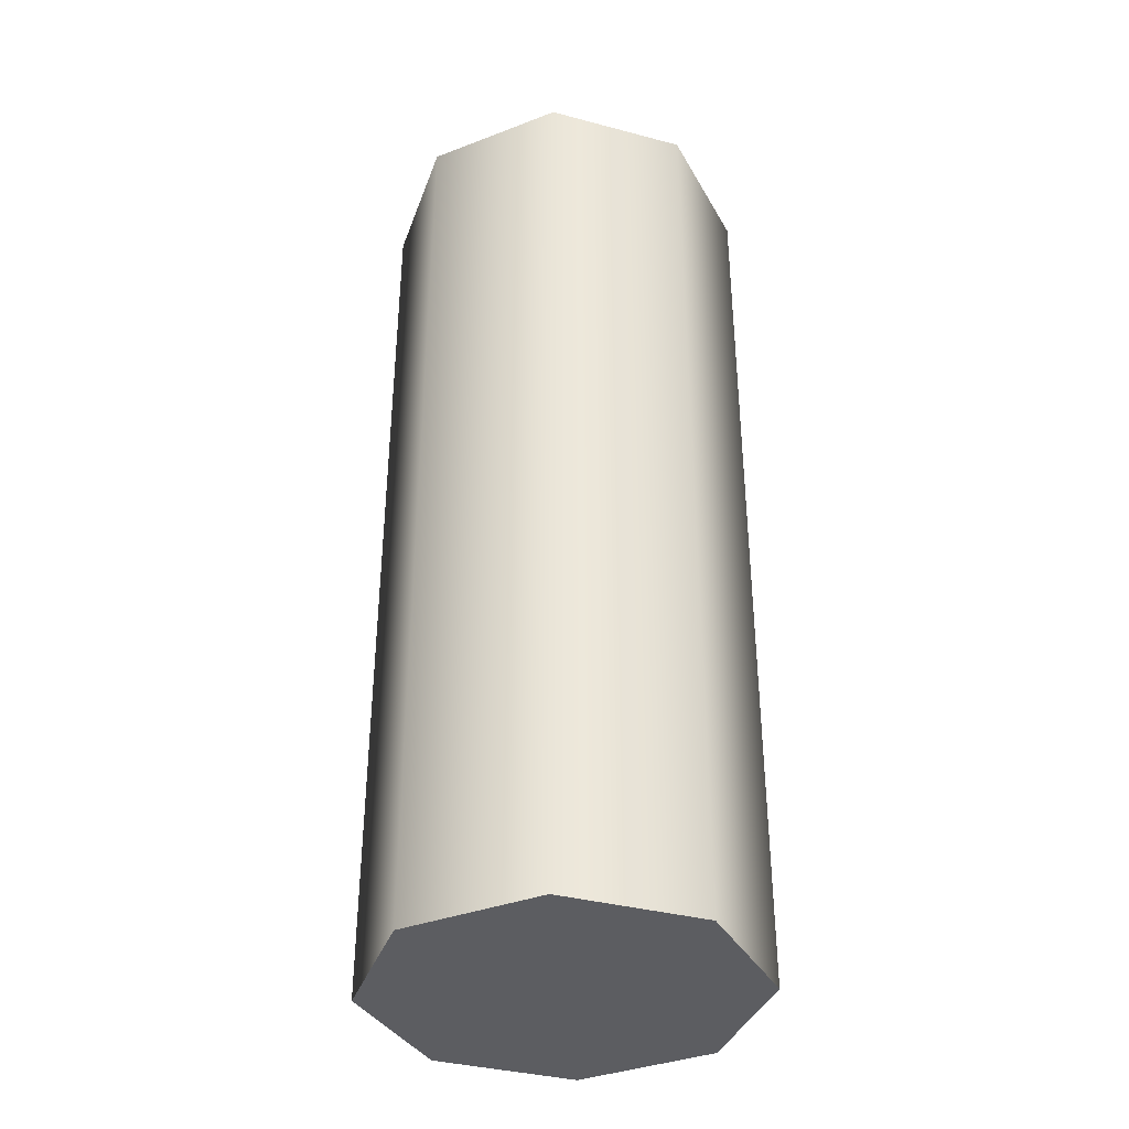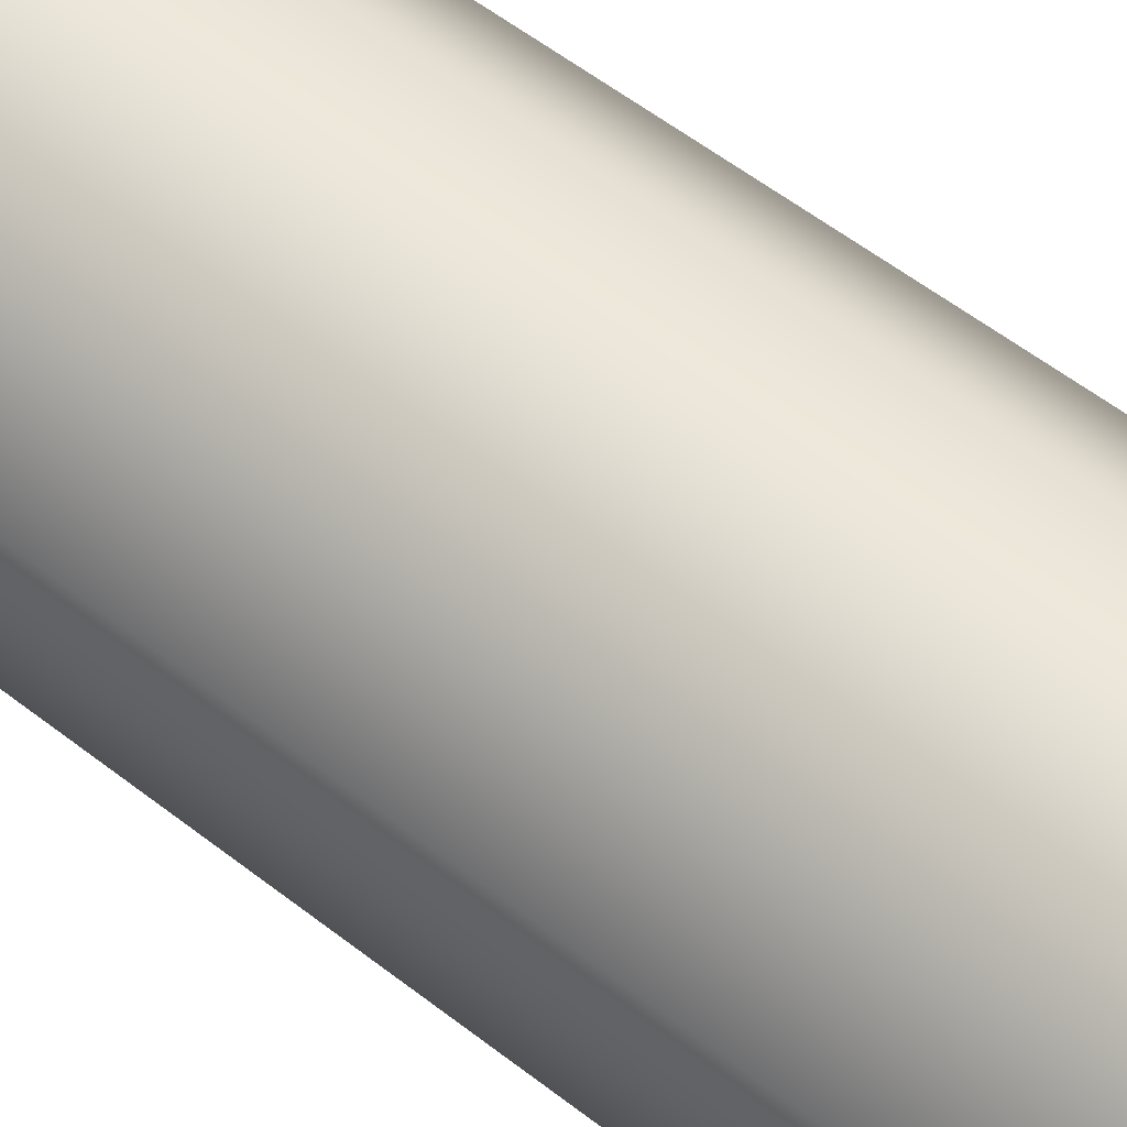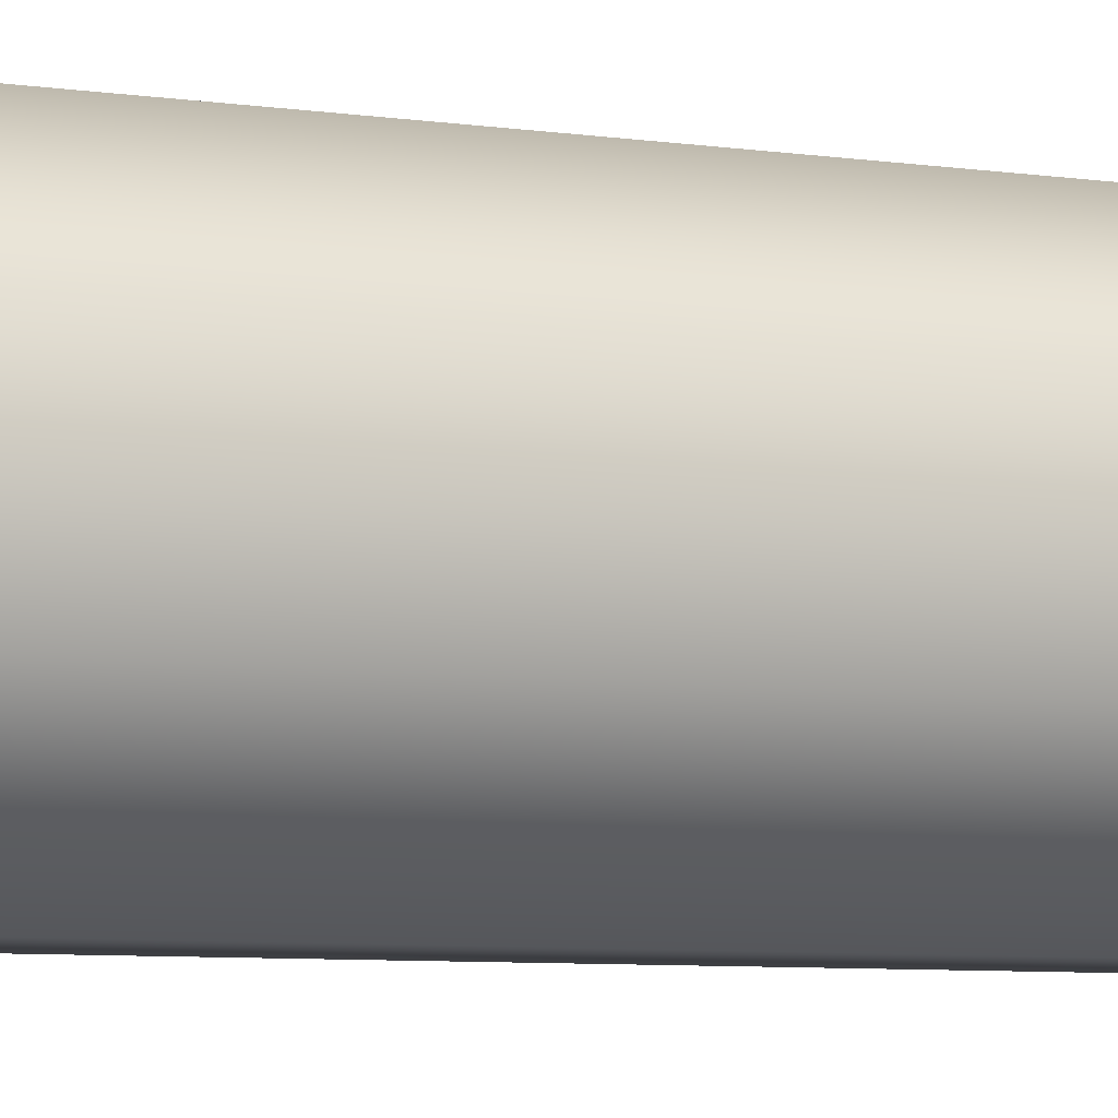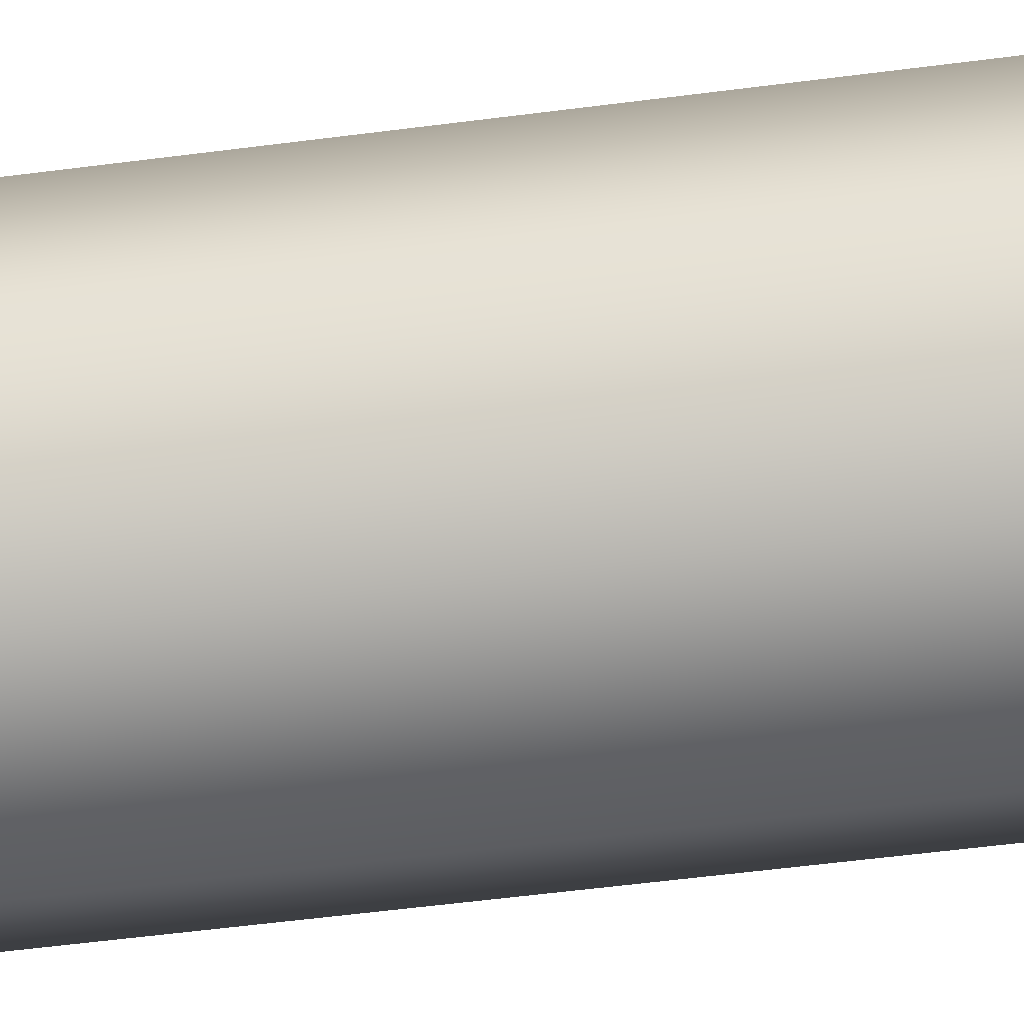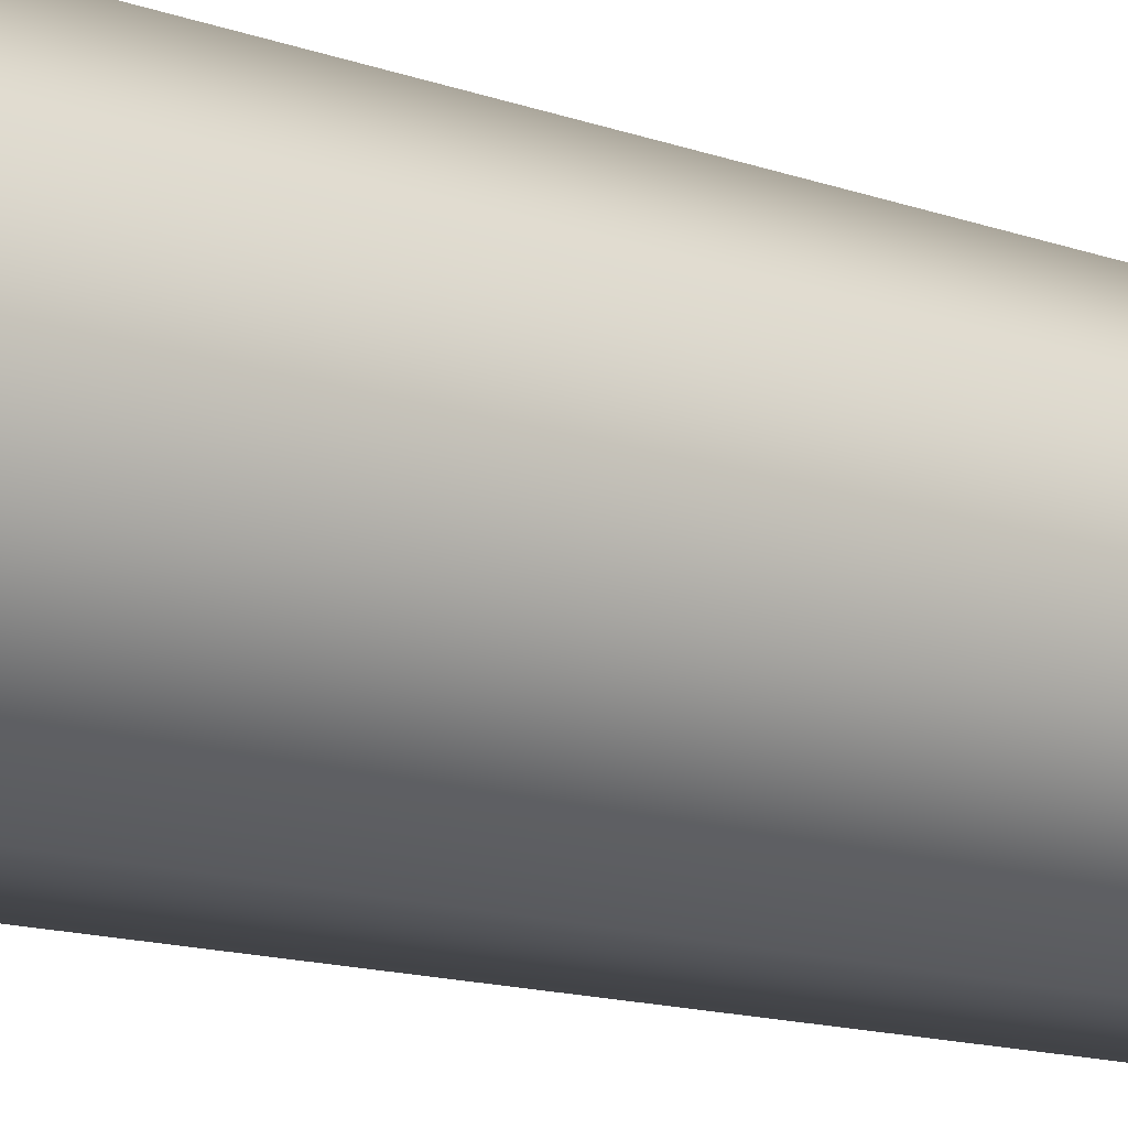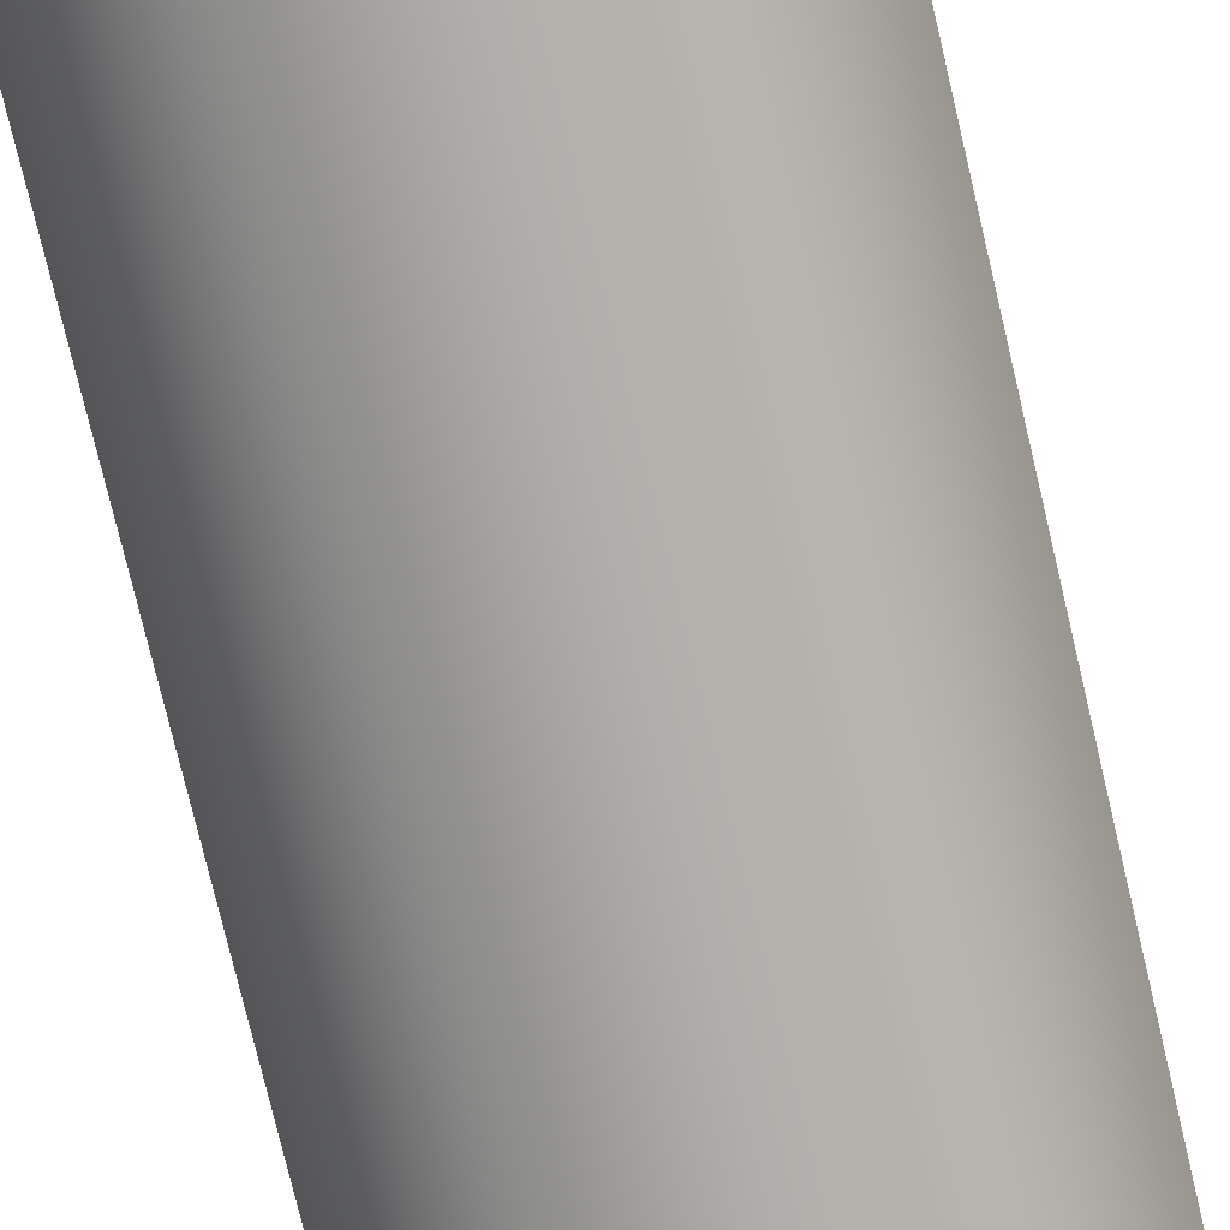
<metadata>
{"format":"obj","ext":"obj","renderer":"f3d","projection":"perspective","resolution":1024,"background":"white","views":[{"elev":-37.0,"azim":-108.8,"up":"+Y"},{"elev":57.8,"azim":-51.2,"up":"+Z"},{"elev":-7.4,"azim":68.0,"up":"+Z"},{"elev":-59.1,"azim":-82.5,"up":"+Z"},{"elev":-14.5,"azim":52.8,"up":"+Z"},{"elev":-76.2,"azim":-166.7,"up":"+Z"}]}
</metadata>
<code>
g muzzle_sa58_ds_arms_3_prong_trident_flash_hider_762x51_LOD1
v 0.004086 -2.534e-06 0.009859
v 0.004086 -0.05354 0.009859
v -0.004065 -0.05354 0.009859
v -0.004065 -2.534e-06 0.009859
v -0.009828 -0.05354 0.004096
v -0.009828 -2.534e-06 0.004096
v -0.009828 -0.05354 -0.004055
v -0.009828 -2.533e-06 -0.004055
v -0.004065 -0.05354 -0.009818
v -0.004065 -2.532e-06 -0.009818
v 0.004086 -0.05354 -0.009818
v 0.004086 -2.532e-06 -0.009818
v 0.00985 -0.05354 -0.004055
v 0.00985 -2.532e-06 -0.004055
v 0.00985 -0.05354 0.004096
v 0.00985 -2.533e-06 0.004096
v 0.004086 -0.05354 0.009859
v 0.004086 -2.534e-06 0.009859
v 0.00985 -2.533e-06 0.004096
v 0.004086 -2.534e-06 0.009859
v -0.004065 -2.534e-06 0.009859
v -0.009828 -2.534e-06 0.004096
v 0.00985 -2.532e-06 -0.004055
v -0.009828 -2.533e-06 -0.004055
v -0.004065 -2.532e-06 -0.009818
v 0.004086 -2.532e-06 -0.009818
v -0.009828 -0.05354 -0.004055
v -0.009828 -0.05354 0.004096
v 0.00985 -0.05354 0.004096
v 0.00985 -0.05354 -0.004055
v 0.004086 -0.05354 0.009859
v -0.004065 -0.05354 0.009859
v 0.004086 -0.05354 -0.009818
v -0.004065 -0.05354 -0.009818
g muzzle_sa58_ds_arms_3_prong_trident_flash_hider_762x51_LOD1_0
f 3 2 1
f 4 3 1
f 5 3 4
f 6 5 4
f 7 5 6
f 8 7 6
f 9 7 8
f 10 9 8
f 11 9 10
f 12 11 10
f 13 11 12
f 14 13 12
f 15 13 14
f 16 15 14
f 17 15 16
f 18 17 16
f 21 20 19
f 22 21 19
f 22 19 23
f 24 22 23
f 25 24 23
f 26 25 23
f 29 28 27
f 30 29 27
f 29 31 28
f 31 32 28
f 33 30 27
f 34 33 27

</code>
